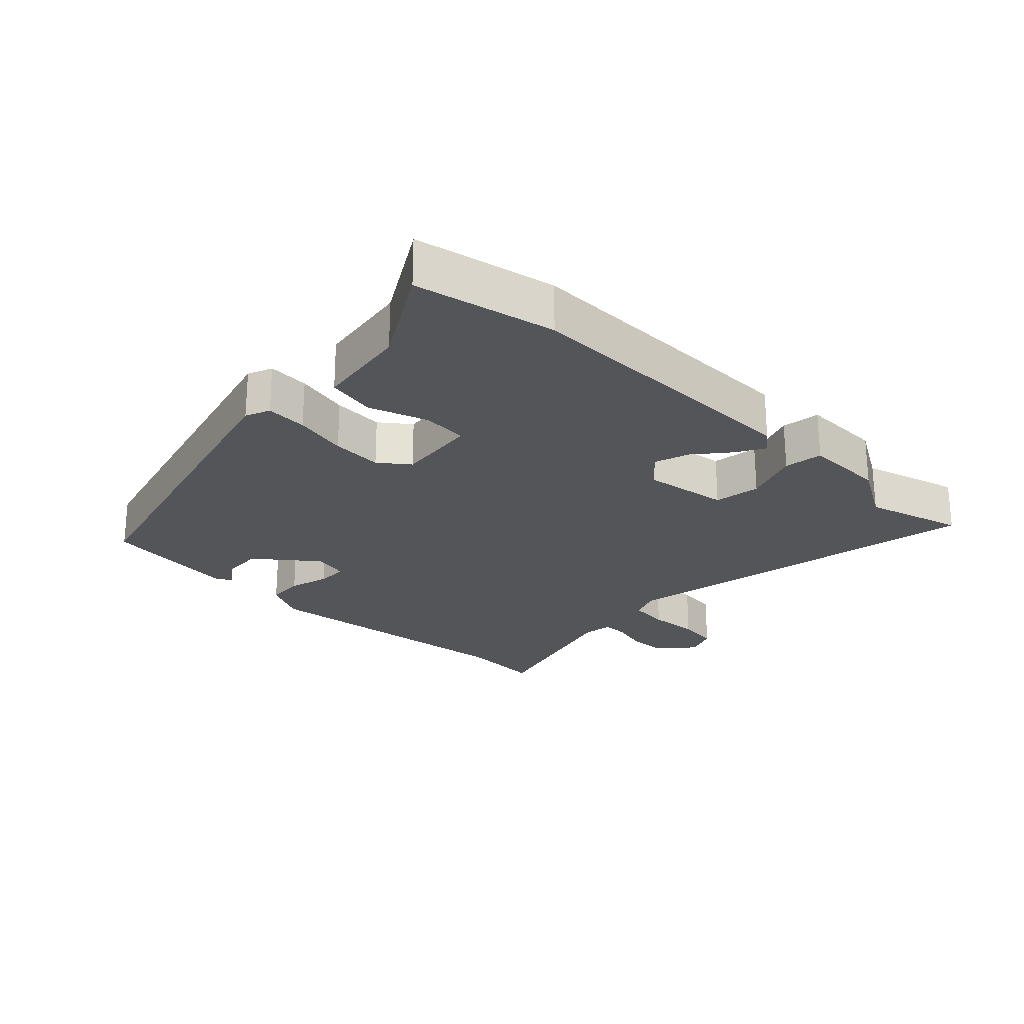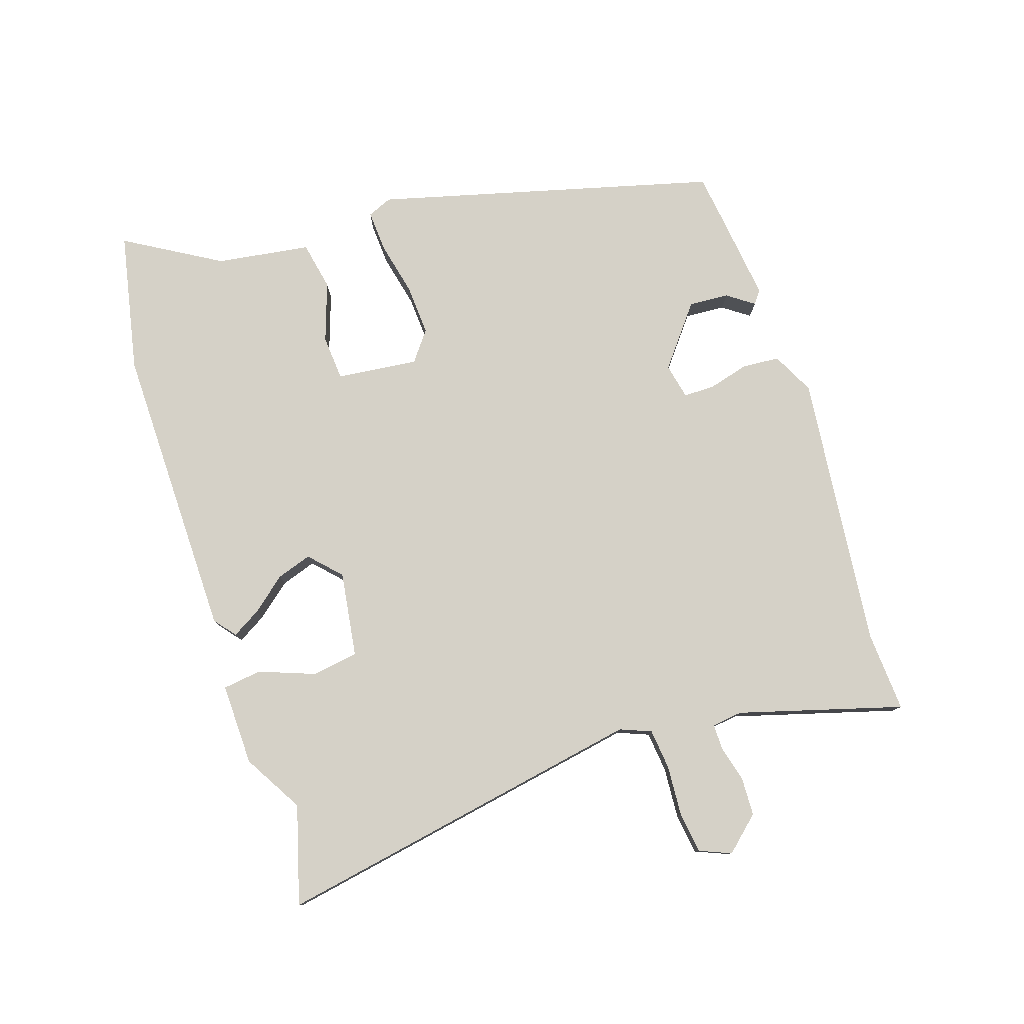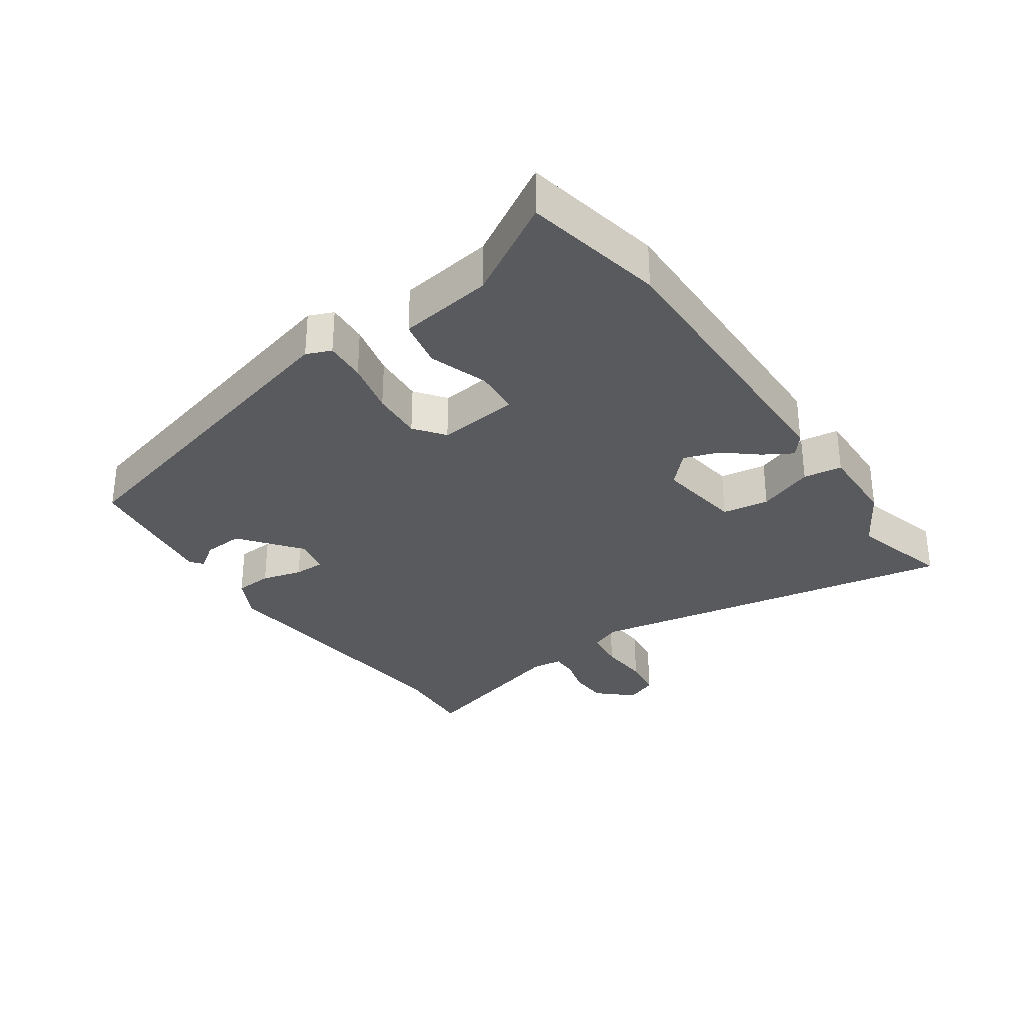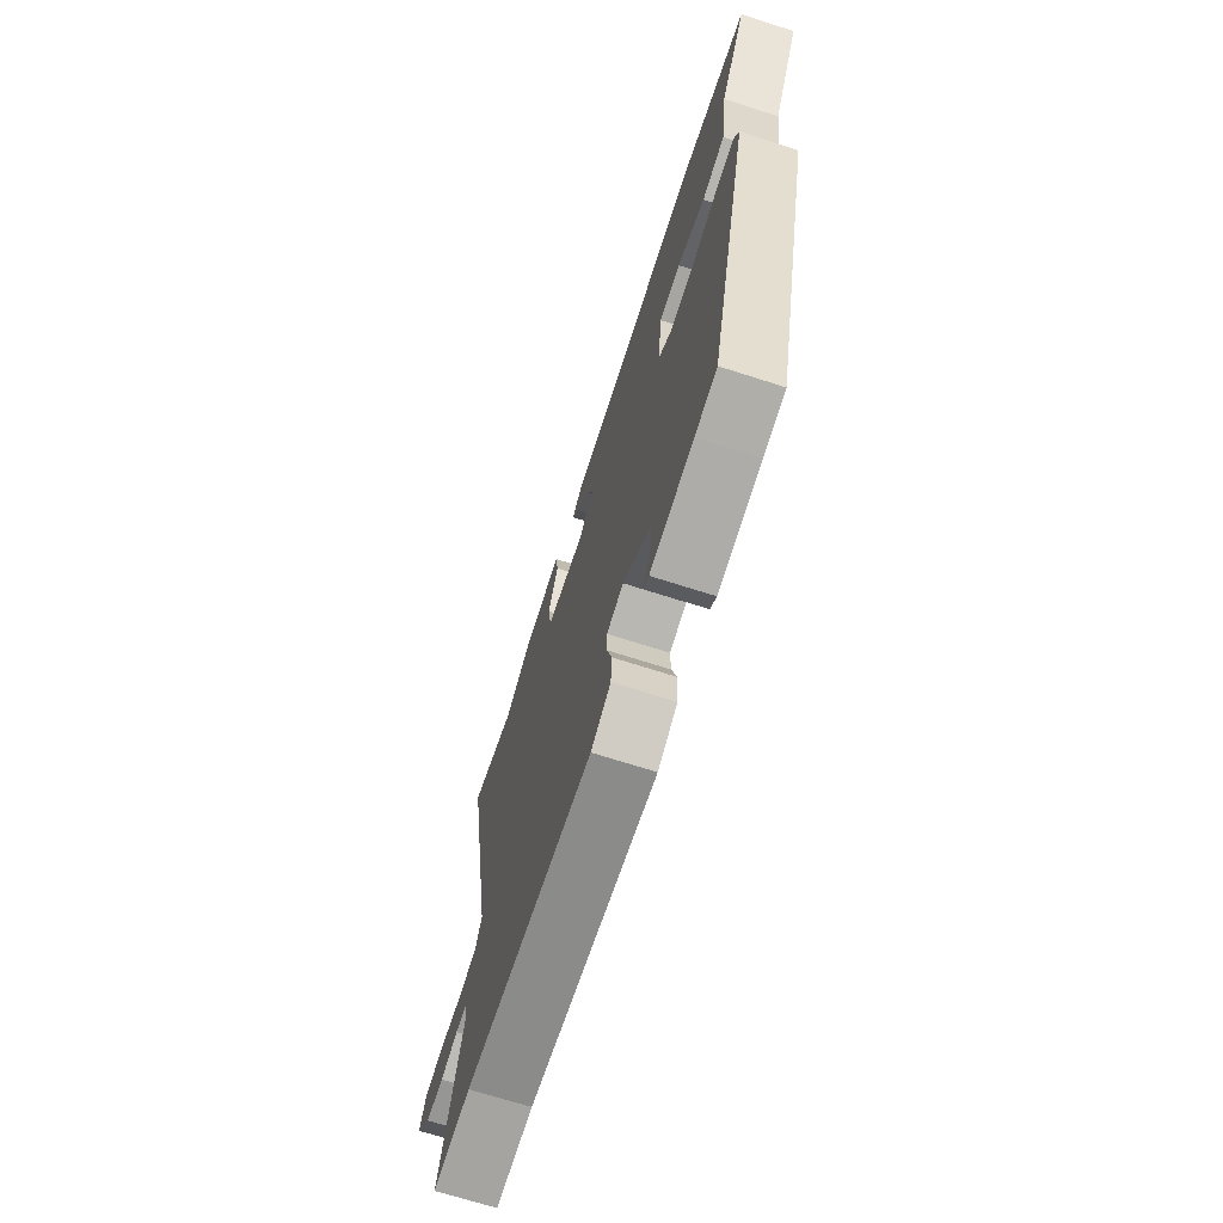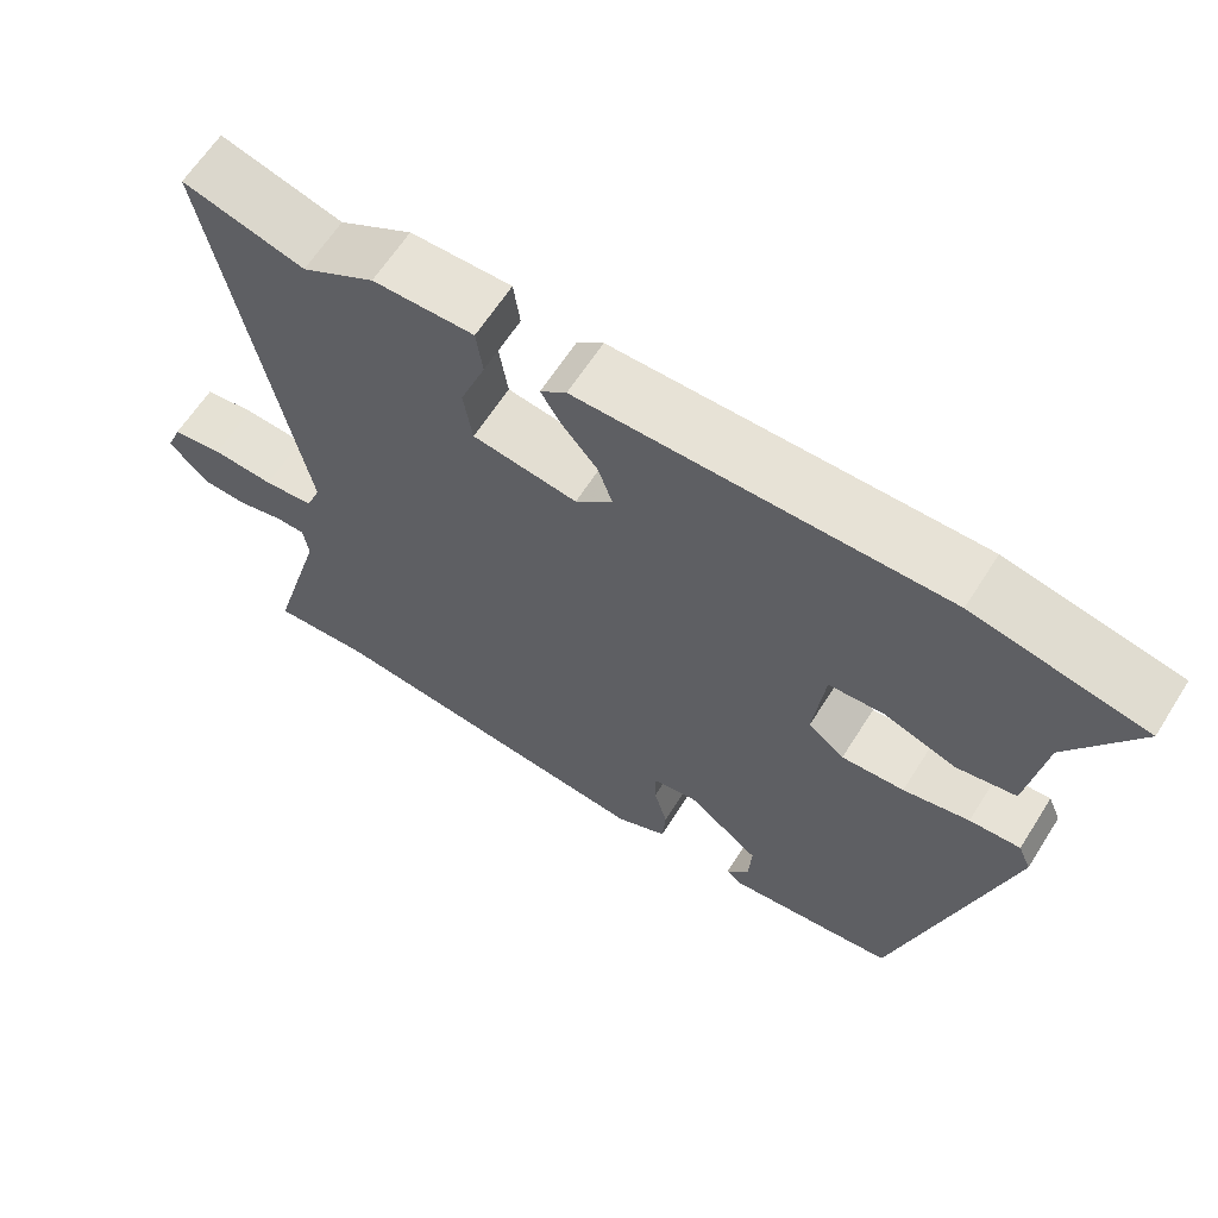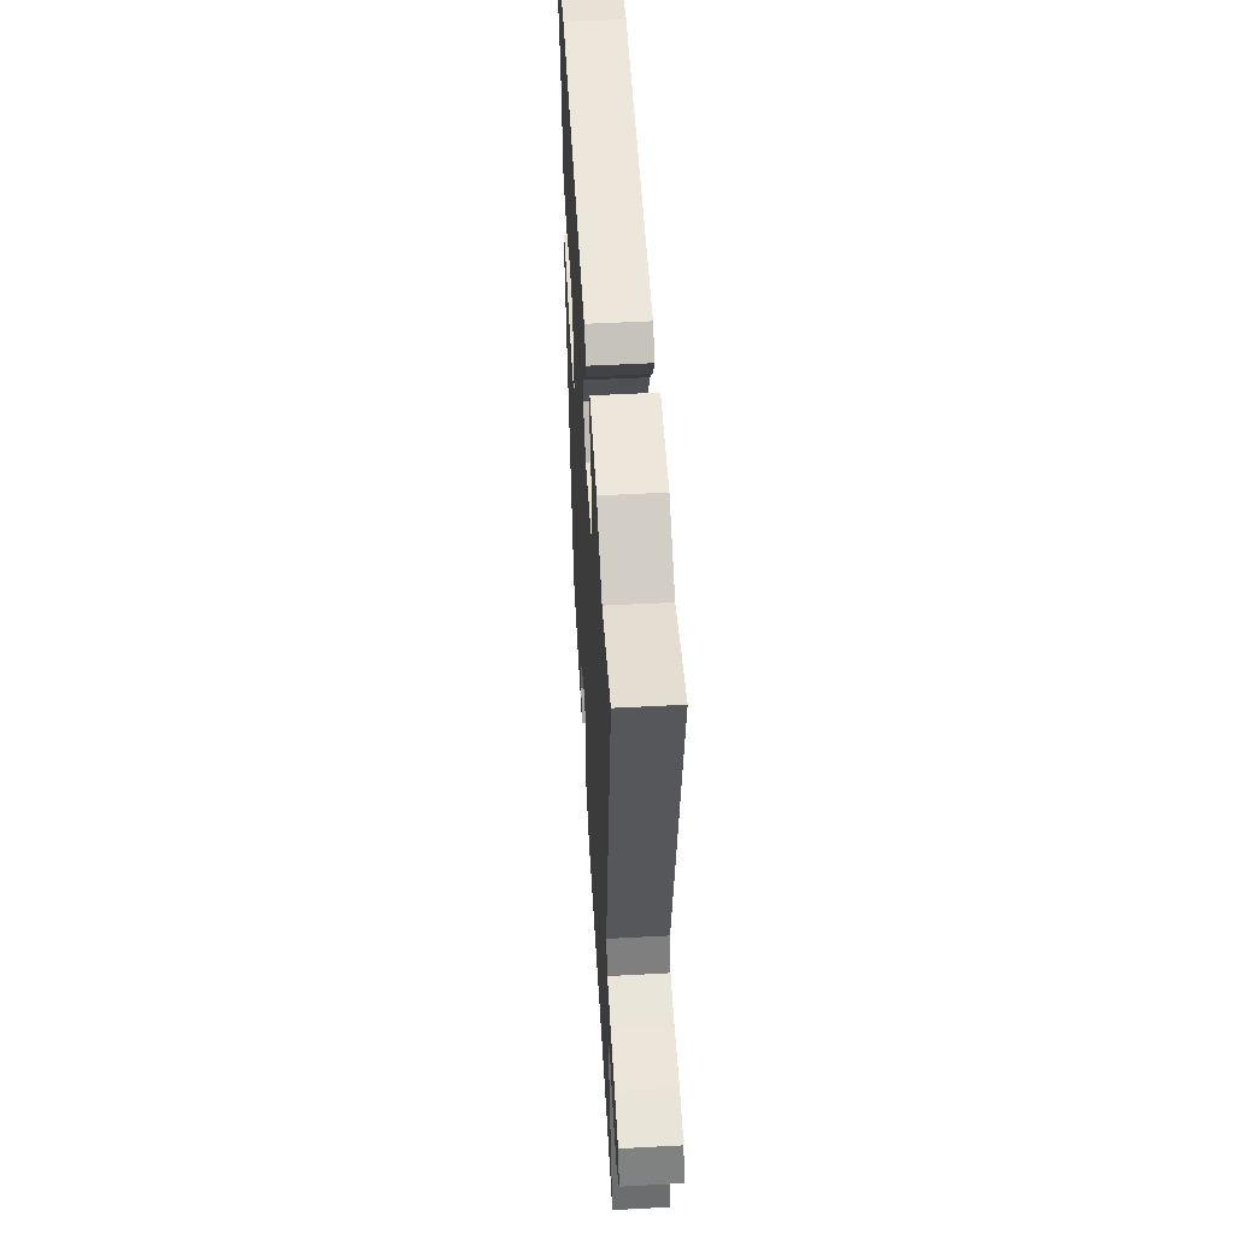
<metadata>
{"format":"obj","ext":"obj","renderer":"f3d","projection":"perspective","resolution":1024,"background":"white","views":[{"elev":-24.1,"azim":-43.9,"up":"+Y"},{"elev":79.1,"azim":72.0,"up":"+Y"},{"elev":-31.6,"azim":-55.3,"up":"+Y"},{"elev":-69.7,"azim":-107.8,"up":"+Z"},{"elev":63.8,"azim":-147.6,"up":"+Z"},{"elev":52.2,"azim":86.7,"up":"+Z"}]}
</metadata>
<code>
v -0.585 0.07 0.483
v -0.368 0.07 0.527
v 0.091 0.07 0.521
v 0.124 0.07 0.494
v 0.098 0.07 0.45
v 0.054 0.07 0.397
v 0.036 0.07 0.343
v 0.083 0.07 0.298
v 0.215 0.07 0.317
v 0.226 0.07 0.389
v 0.194 0.07 0.475
v 0.202 0.07 0.535
v 0.329 0.07 0.532
v 0.421 0.07 0.478
v 0.573 0.07 0.521
v 0.466 0.07 -0.057
v 0.485 0.07 -0.105
v 0.548 0.07 -0.112
v 0.626 0.07 -0.107
v 0.69 0.07 -0.116
v 0.71 0.07 -0.165
v 0.662 0.07 -0.218
v 0.603 0.07 -0.22
v 0.546 0.07 -0.205
v 0.507 0.07 -0.205
v 0.501 0.07 -0.252
v 0.573 0.07 -0.505
v 0.448 0.07 -0.497
v 0.021 0.07 -0.542
v -0.044 0.07 -0.509
v -0.048 0.07 -0.451
v -0.031 0.07 -0.389
v -0.031 0.07 -0.341
v -0.086 0.07 -0.329
v -0.179 0.07 -0.402
v -0.175 0.07 -0.464
v -0.146 0.07 -0.505
v -0.166 0.07 -0.52
v -0.308 0.07 -0.502
v -0.38 0.07 -0.492
v -0.516 0.07 0.031
v -0.5 0.07 0.069
v -0.436 0.07 0.065
v -0.353 0.07 0.046
v -0.274 0.07 0.041
v -0.228 0.07 0.076
v -0.242 0.07 0.202
v -0.312 0.07 0.207
v -0.403 0.07 0.176
v -0.478 0.07 0.191
v -0.499 0.07 0.336
v -0.585 0 0.483
v -0.368 0 0.527
v 0.091 0 0.521
v 0.124 0 0.494
v 0.098 0 0.45
v 0.054 0 0.397
v 0.036 0 0.343
v 0.083 0 0.298
v 0.215 0 0.317
v 0.226 0 0.389
v 0.194 0 0.475
v 0.202 0 0.535
v 0.329 0 0.532
v 0.421 0 0.478
v 0.573 0 0.521
v 0.466 0 -0.057
v 0.485 0 -0.105
v 0.548 0 -0.112
v 0.626 0 -0.107
v 0.69 0 -0.116
v 0.71 0 -0.165
v 0.662 0 -0.218
v 0.603 0 -0.22
v 0.546 0 -0.205
v 0.507 0 -0.205
v 0.501 0 -0.252
v 0.573 0 -0.505
v 0.448 0 -0.497
v 0.021 0 -0.542
v -0.044 0 -0.509
v -0.048 0 -0.451
v -0.031 0 -0.389
v -0.031 0 -0.341
v -0.086 0 -0.329
v -0.179 0 -0.402
v -0.175 0 -0.464
v -0.146 0 -0.505
v -0.166 0 -0.52
v -0.308 0 -0.502
v -0.38 0 -0.492
v -0.516 0 0.031
v -0.5 0 0.069
v -0.436 0 0.065
v -0.353 0 0.046
v -0.274 0 0.041
v -0.228 0 0.076
v -0.242 0 0.202
v -0.312 0 0.207
v -0.403 0 0.176
v -0.478 0 0.191
v -0.499 0 0.336
f 48 49 50 51
f 47 48 51 1
f 41 42 43 44
f 41 44 45
f 40 41 45
f 39 40 45 46
f 36 37 38 39
f 35 36 39 46
f 29 30 31 32
f 28 29 32 33
f 26 27 28 33
f 25 26 33 34
f 21 22 23 24
f 21 24 25
f 18 19 20 21
f 17 18 21 25
f 16 17 25 34
f 14 15 16 34
f 10 11 12 13
f 9 10 13 14
f 3 4 5 6
f 3 6 7
f 47 1 2 3
f 46 47 3 7
f 9 14 34 35
f 8 9 35 46
f 7 8 46
f 102 101 100 99
f 52 102 99 98
f 95 94 93 92
f 96 95 92
f 96 92 91
f 97 96 91 90
f 90 89 88 87
f 97 90 87 86
f 83 82 81 80
f 84 83 80 79
f 84 79 78 77
f 85 84 77 76
f 75 74 73 72
f 76 75 72
f 72 71 70 69
f 76 72 69 68
f 85 76 68 67
f 85 67 66 65
f 64 63 62 61
f 65 64 61 60
f 57 56 55 54
f 58 57 54
f 54 53 52 98
f 58 54 98 97
f 86 85 65 60
f 97 86 60 59
f 97 59 58
f 1 52 53 2
f 2 53 54 3
f 3 54 55 4
f 4 55 56 5
f 5 56 57 6
f 6 57 58 7
f 7 58 59 8
f 8 59 60 9
f 9 60 61 10
f 10 61 62 11
f 11 62 63 12
f 12 63 64 13
f 13 64 65 14
f 14 65 66 15
f 15 66 67 16
f 16 67 68 17
f 17 68 69 18
f 18 69 70 19
f 19 70 71 20
f 20 71 72 21
f 21 72 73 22
f 22 73 74 23
f 23 74 75 24
f 24 75 76 25
f 25 76 77 26
f 26 77 78 27
f 27 78 79 28
f 28 79 80 29
f 29 80 81 30
f 30 81 82 31
f 31 82 83 32
f 32 83 84 33
f 33 84 85 34
f 34 85 86 35
f 35 86 87 36
f 36 87 88 37
f 37 88 89 38
f 38 89 90 39
f 39 90 91 40
f 40 91 92 41
f 41 92 93 42
f 42 93 94 43
f 43 94 95 44
f 44 95 96 45
f 45 96 97 46
f 46 97 98 47
f 47 98 99 48
f 48 99 100 49
f 49 100 101 50
f 50 101 102 51
f 51 102 52 1

</code>
